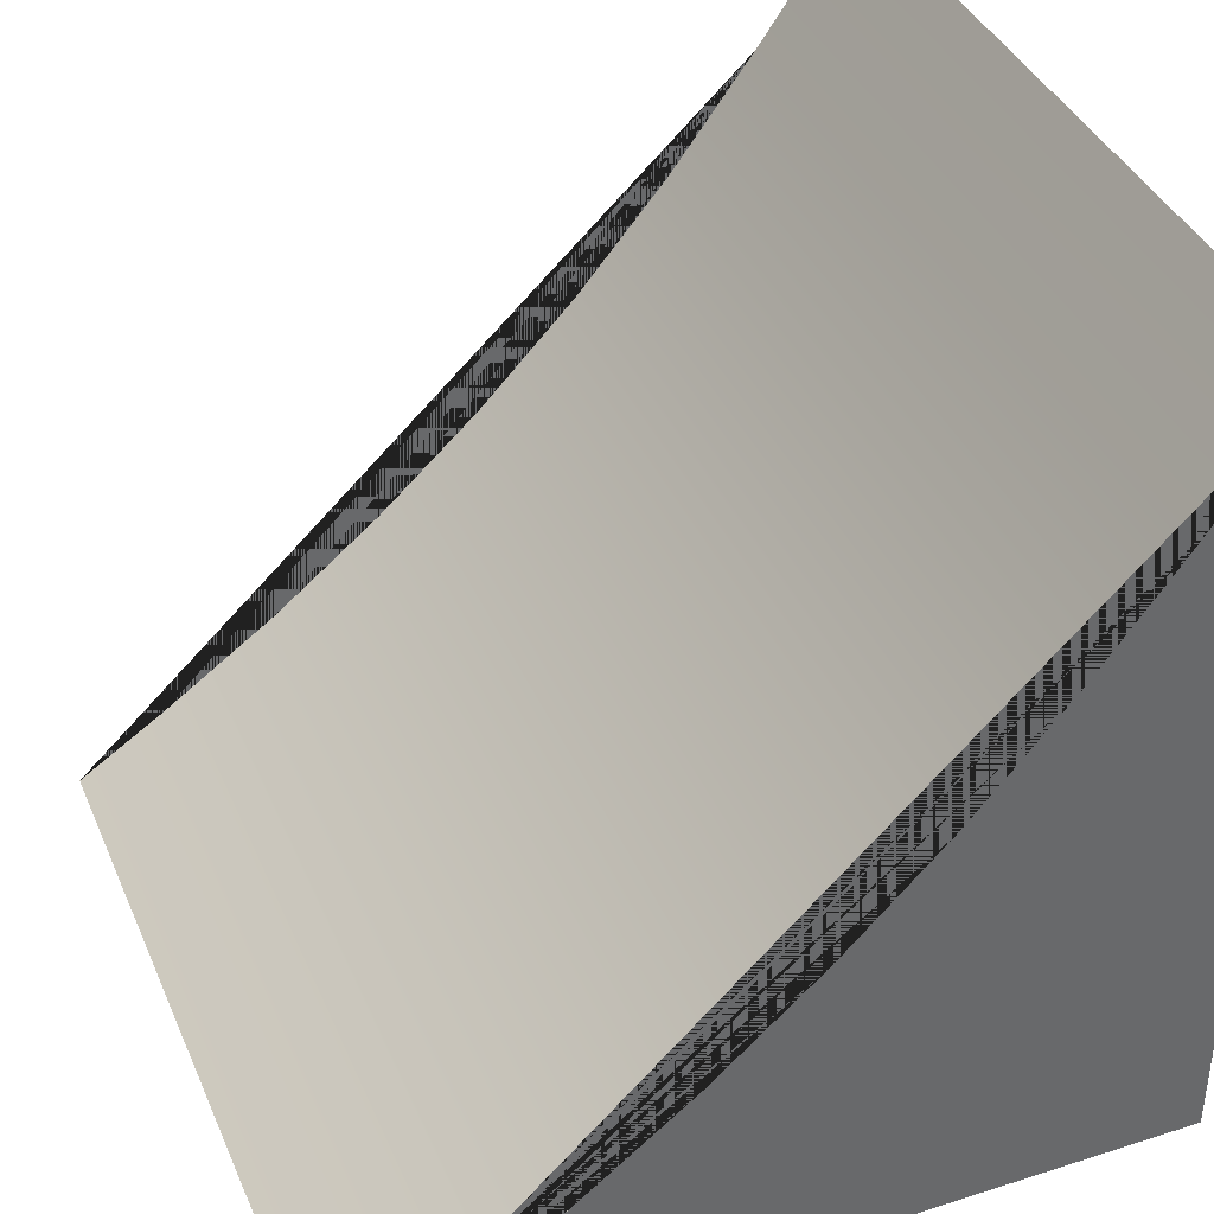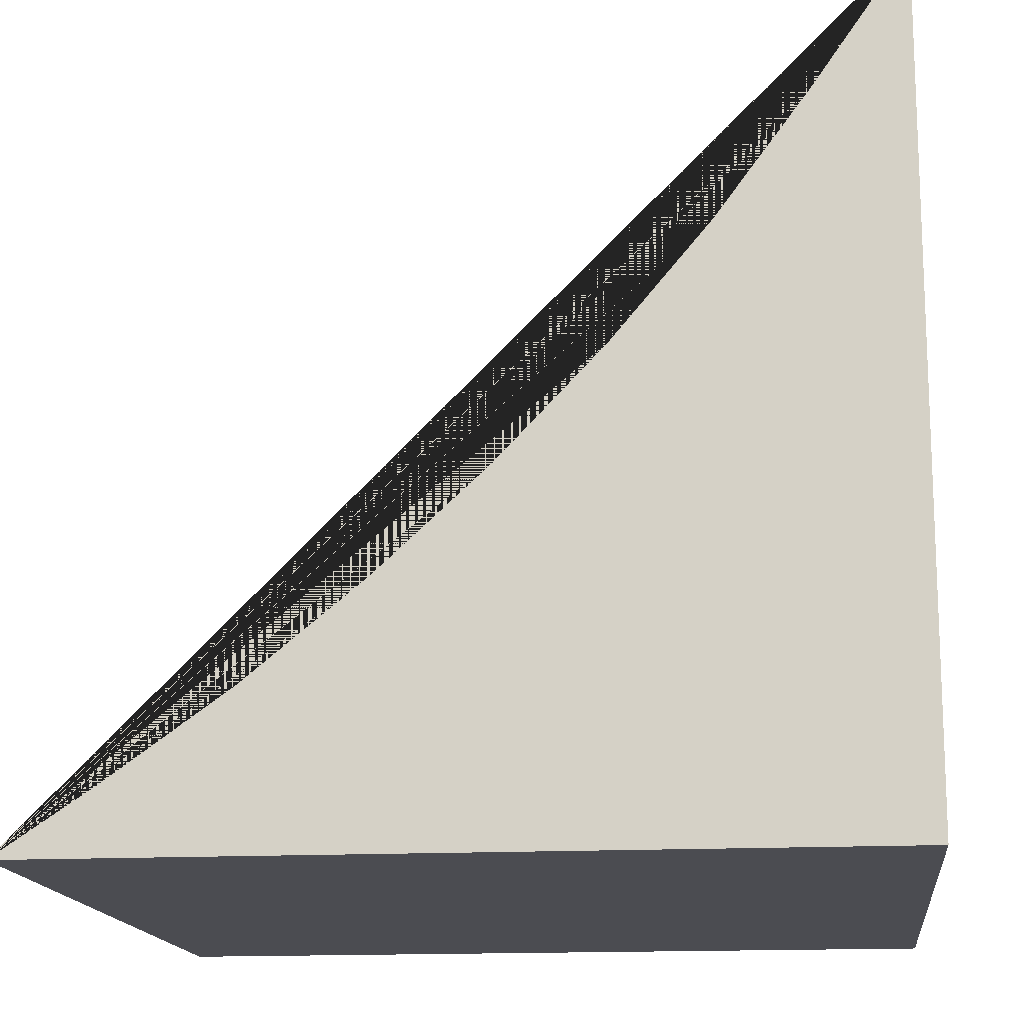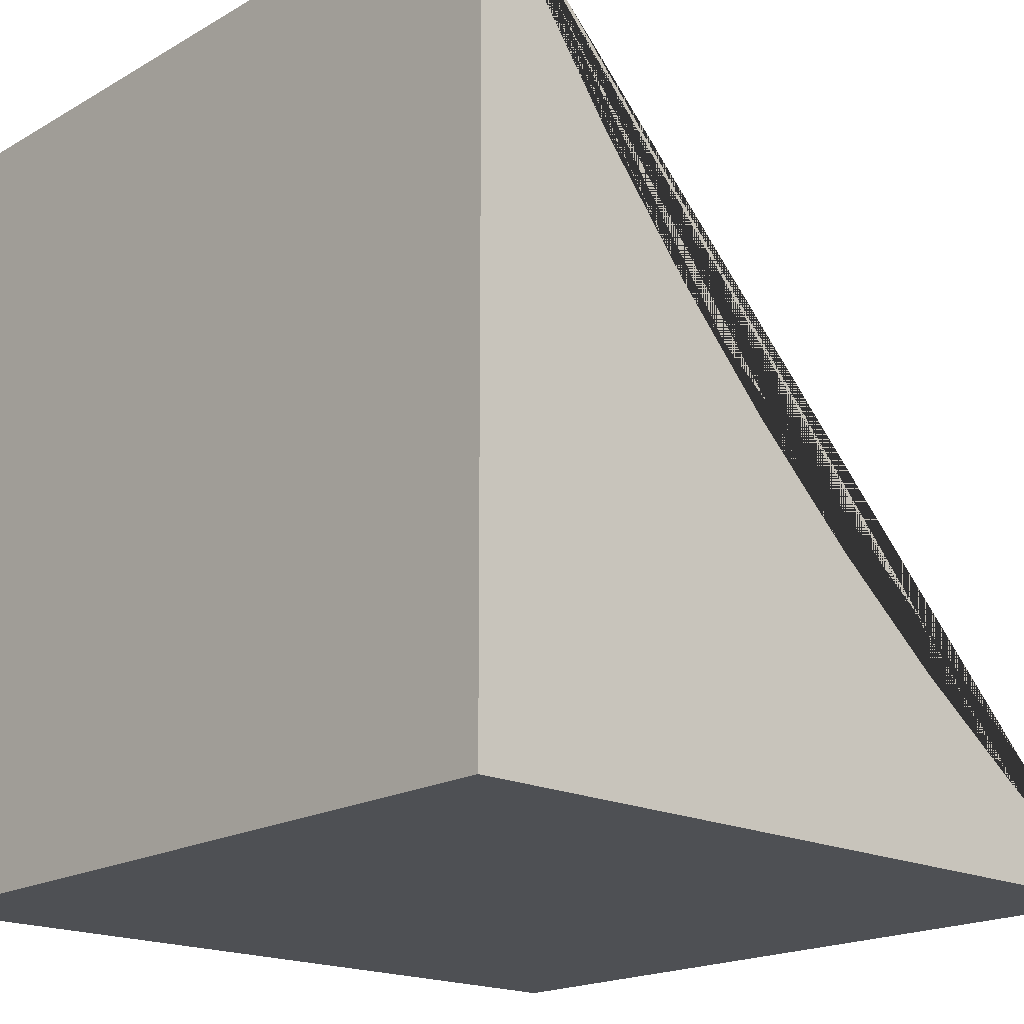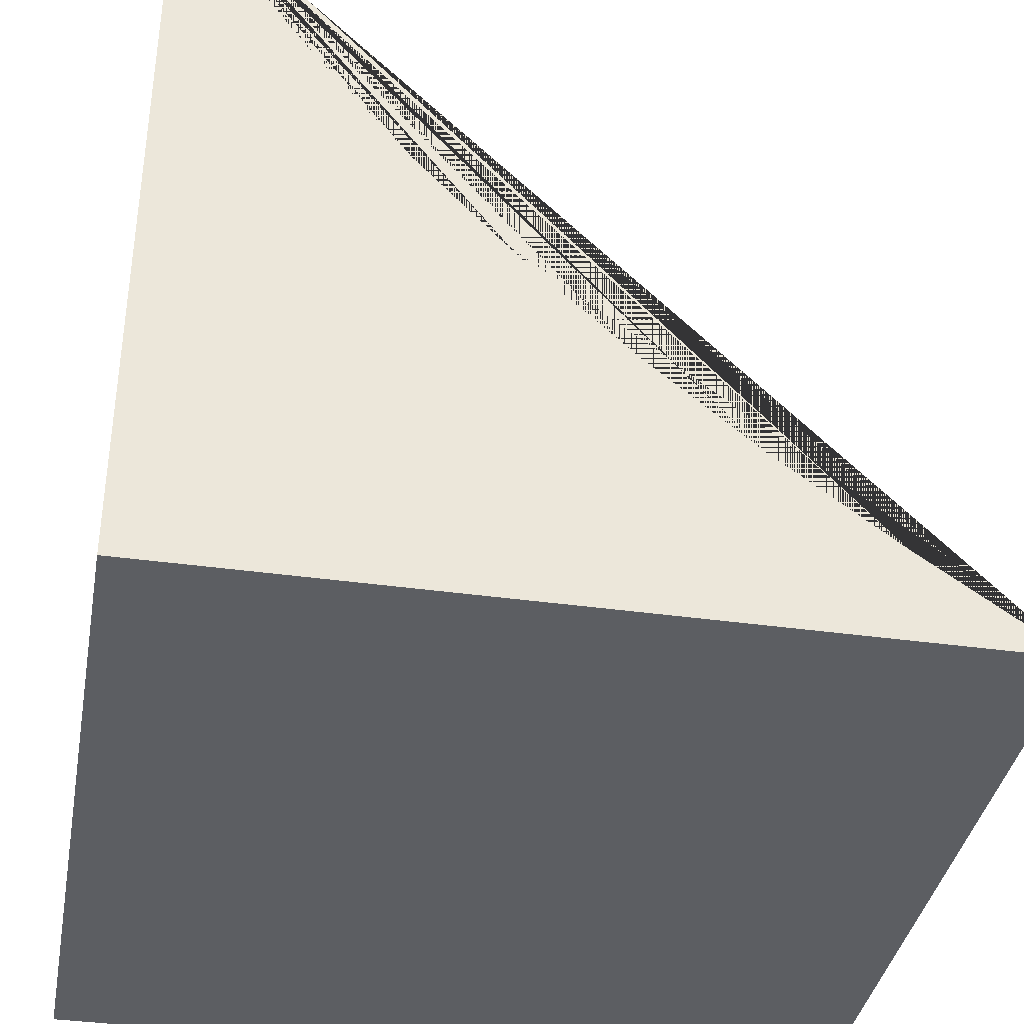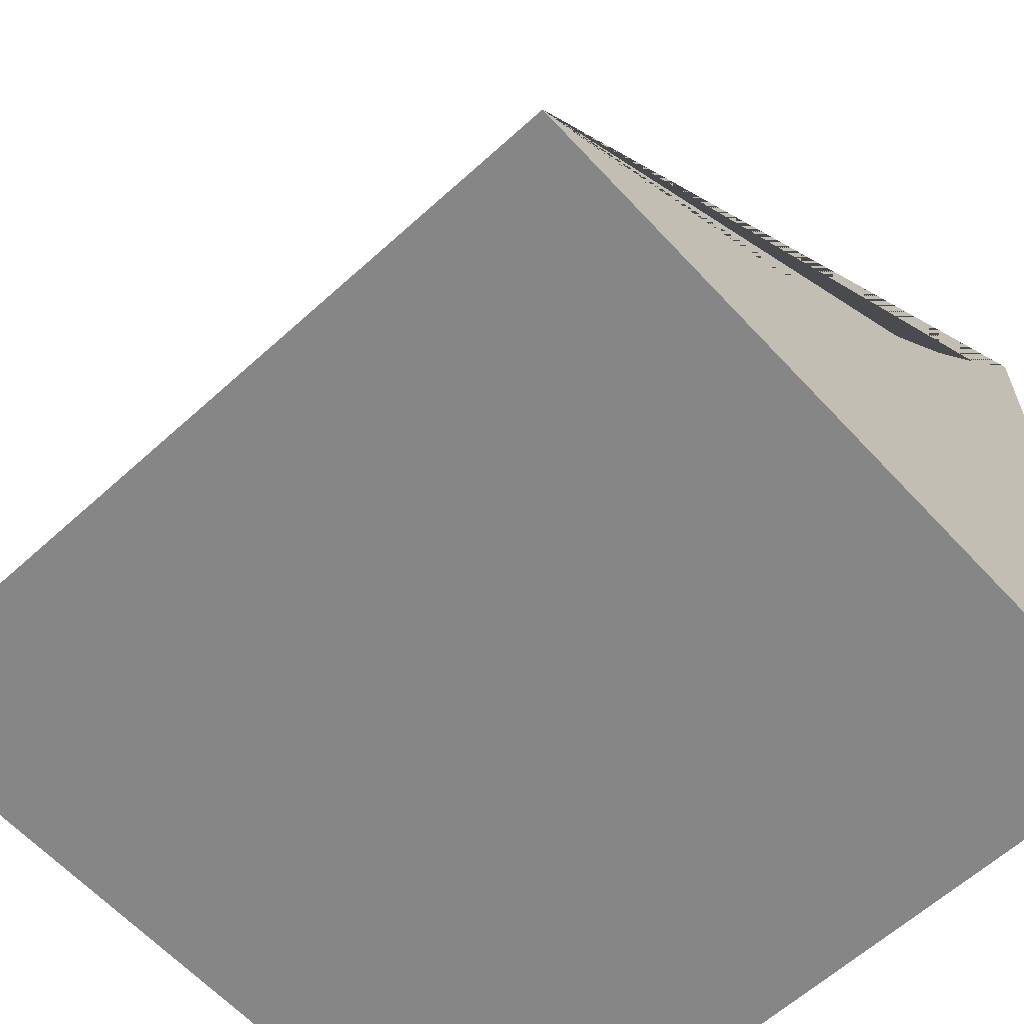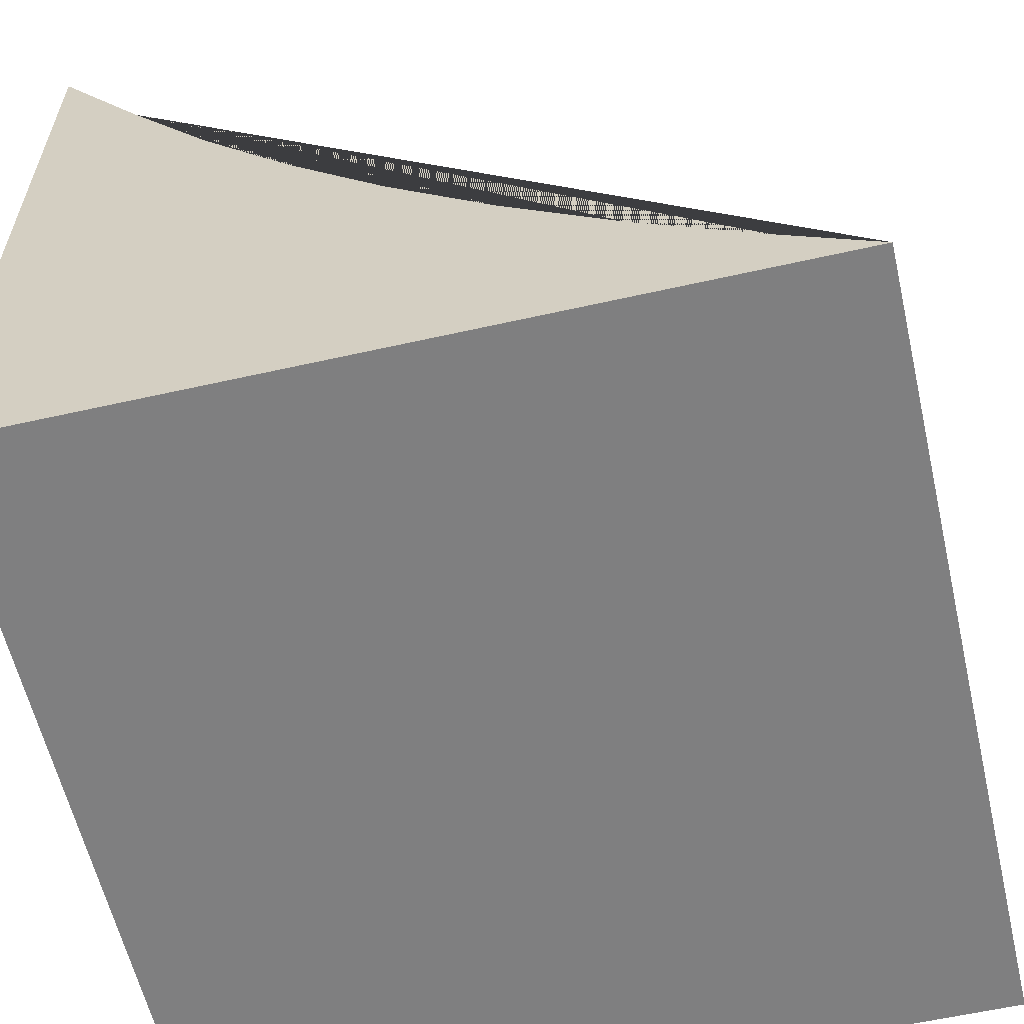
<metadata>
{"format":"obj","ext":"obj","renderer":"f3d","projection":"perspective","resolution":1024,"background":"white","views":[{"elev":38.9,"azim":68.2,"up":"+Y"},{"elev":-15.3,"azim":96.4,"up":"+Y"},{"elev":-18.6,"azim":47.6,"up":"+Z"},{"elev":-37.6,"azim":79.8,"up":"+Z"},{"elev":-62.1,"azim":42.6,"up":"+Y"},{"elev":-59.7,"azim":-77.0,"up":"+Y"}]}
</metadata>
<code>
g default
v -300 -300 300
v 300 -300 300
v -300 300 -300
v 300 300 -300
v -300 -300 -300
v 300 -300 -300
v -300 199.1 -230.2
v -300 -254.3 231.4
v -300 -191.4 143.1
v -300 -123 58.87
v -300 -49.47 -20.87
v -300 28.94 -95.82
v -300 111.9 -165.7
v 300 199.1 -230.2
v 300 111.9 -165.7
v 300 28.94 -95.82
v 300 -49.47 -20.87
v 300 -123 58.87
v 300 -191.4 143.1
v 300 -254.3 231.4
g Ramp_2_Big:pCube1
f 1 2 20 8
f 7 14 4 3
f 3 4 6 5
f 5 6 2 1
f 7 13 15 14
f 13 12 16 15
f 12 11 17 16
f 11 10 18 17
f 10 9 19 18
f 9 8 20 19
f 7 3 5 1 8 9 10 11 12 13
f 2 6 4 14 15 16 17 18 19 20

</code>
